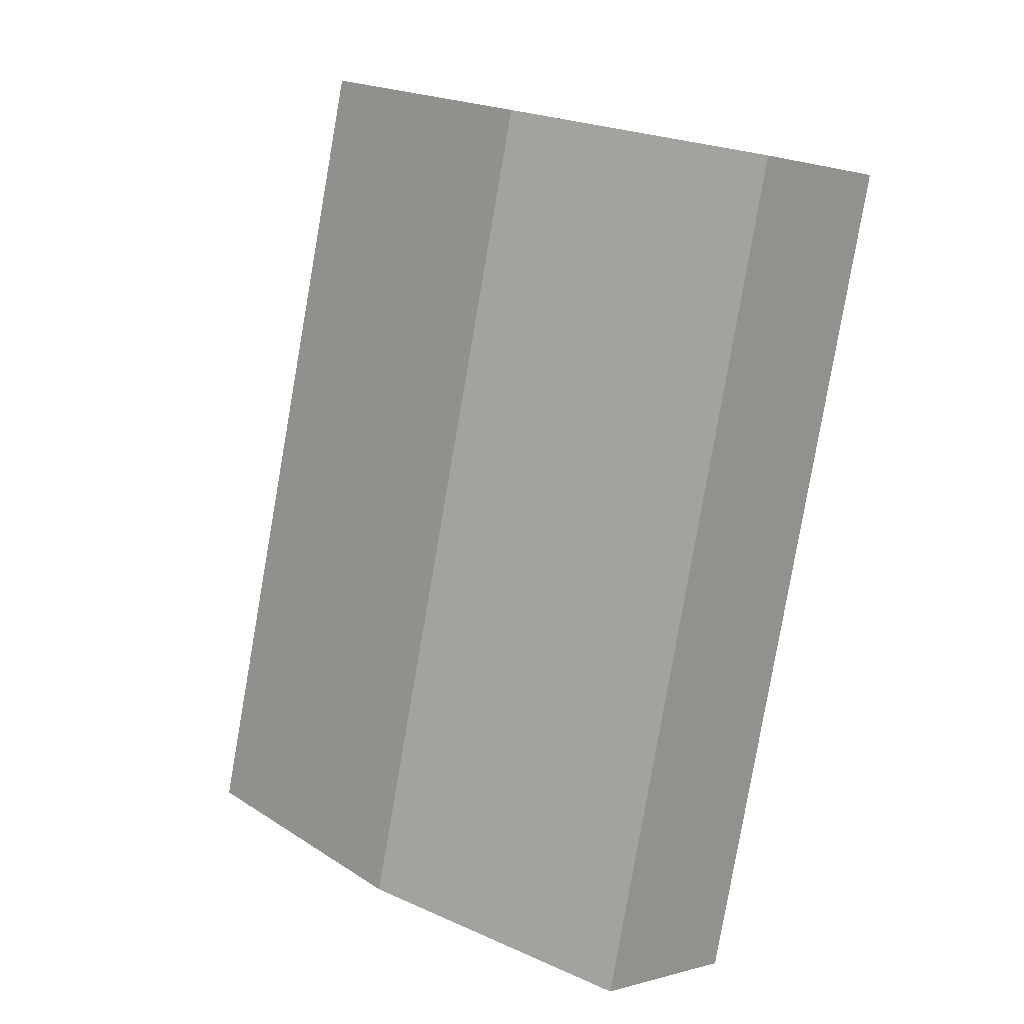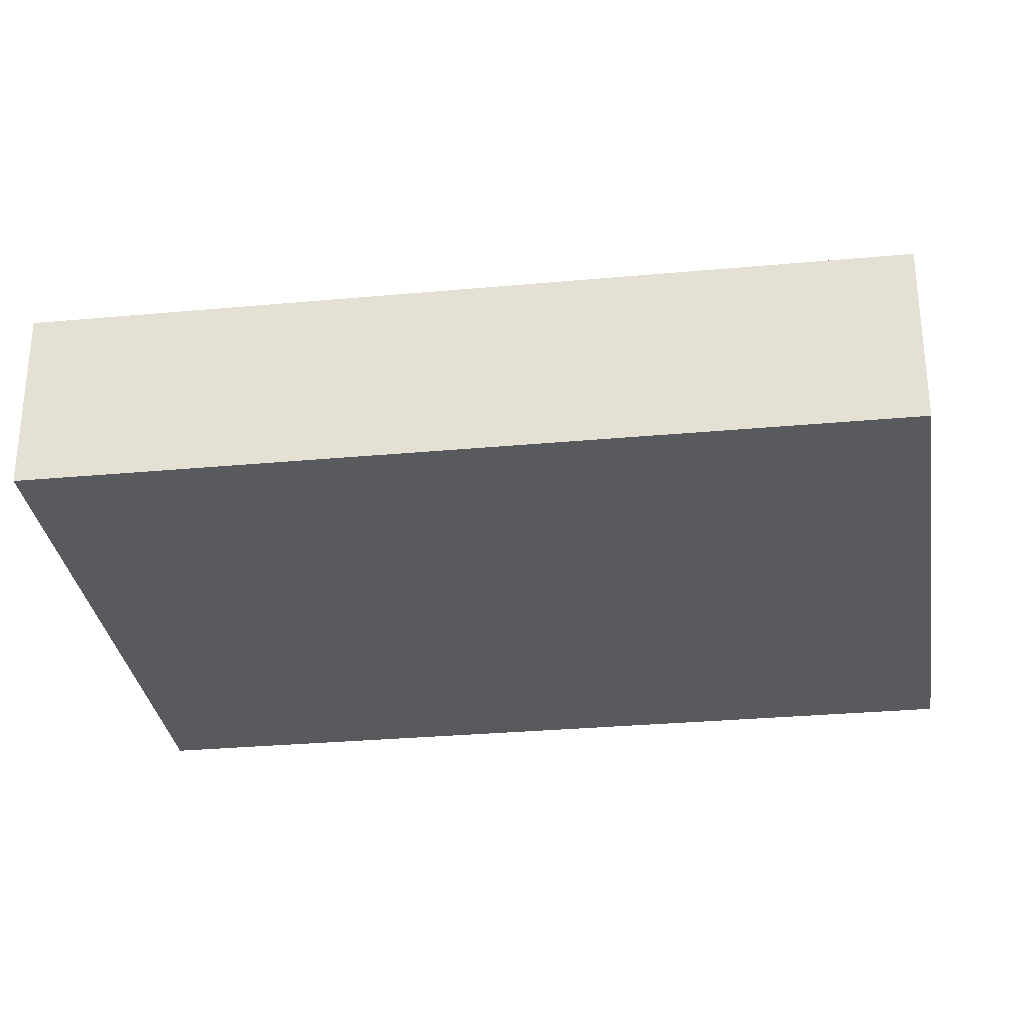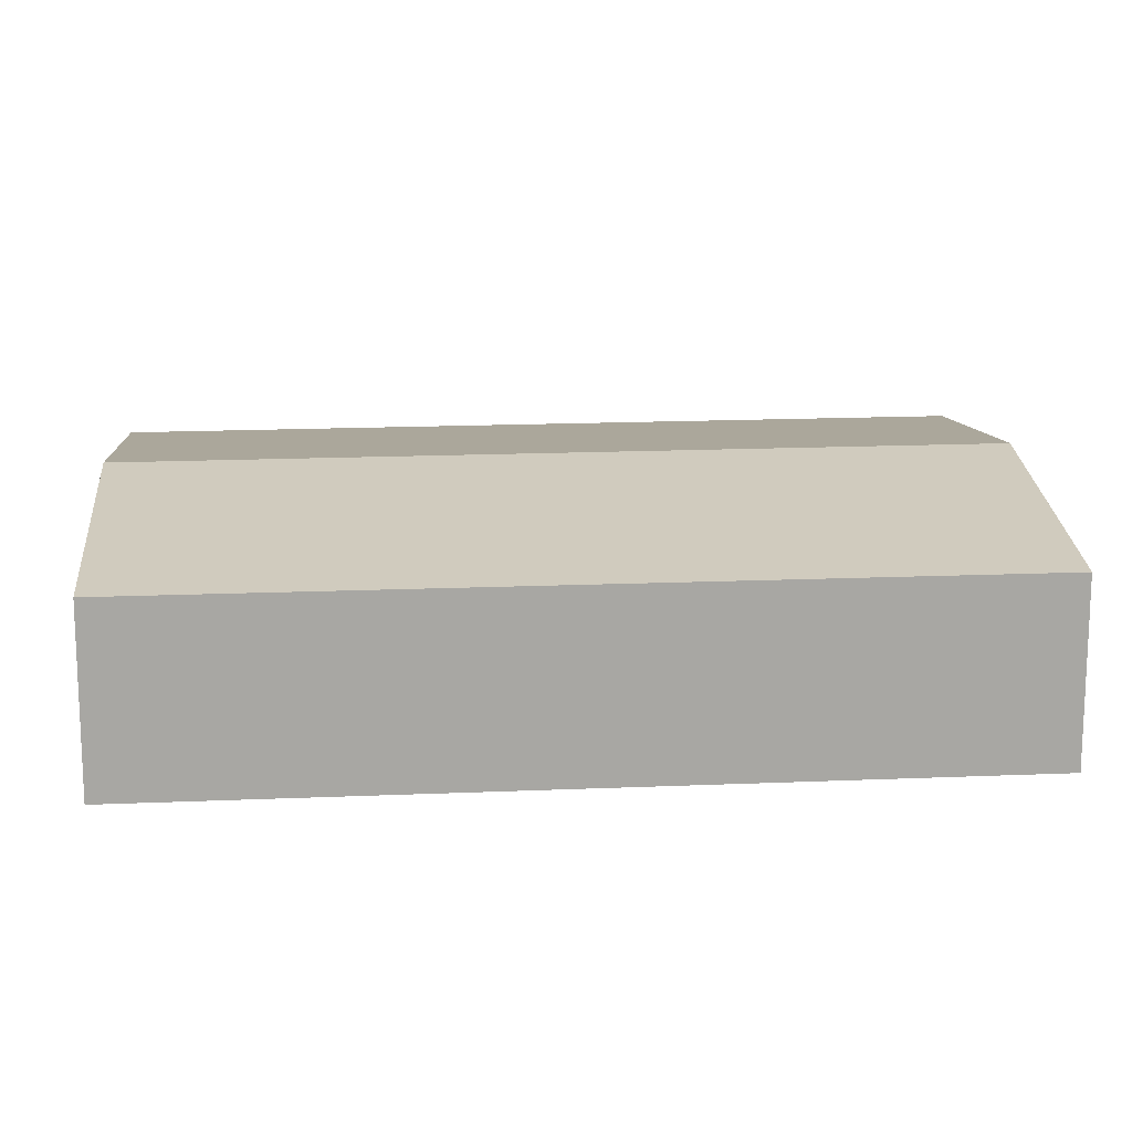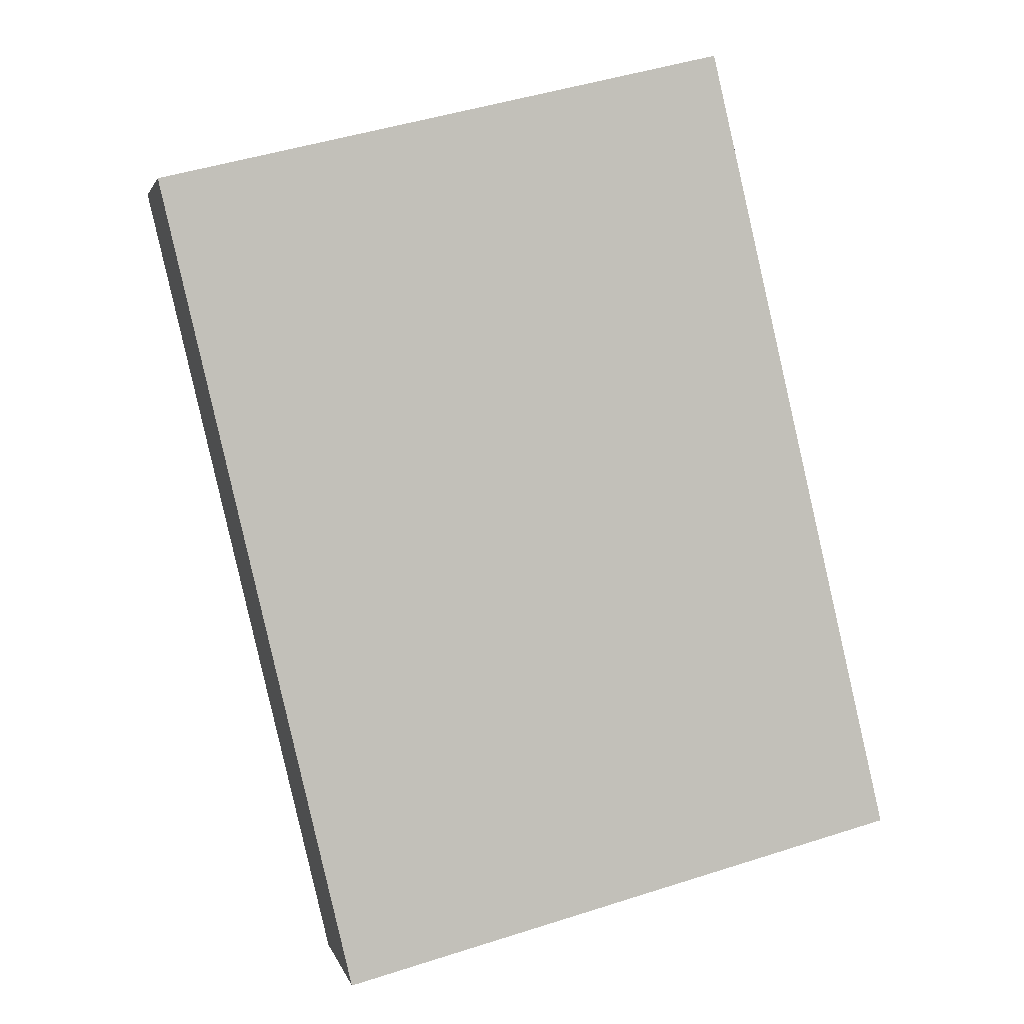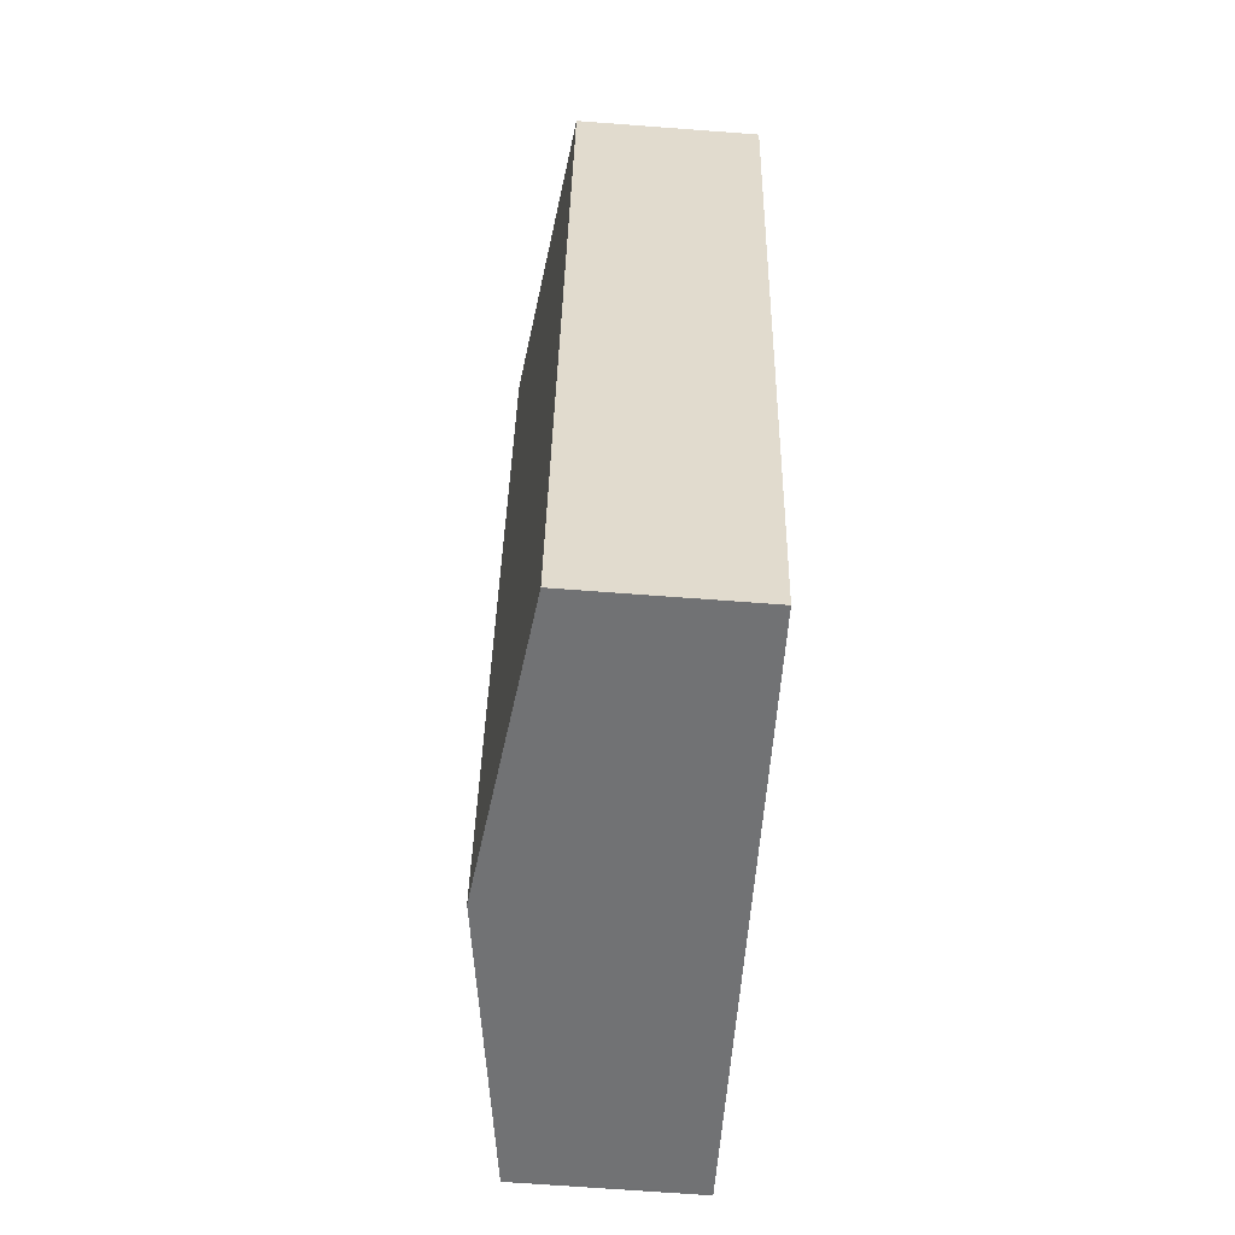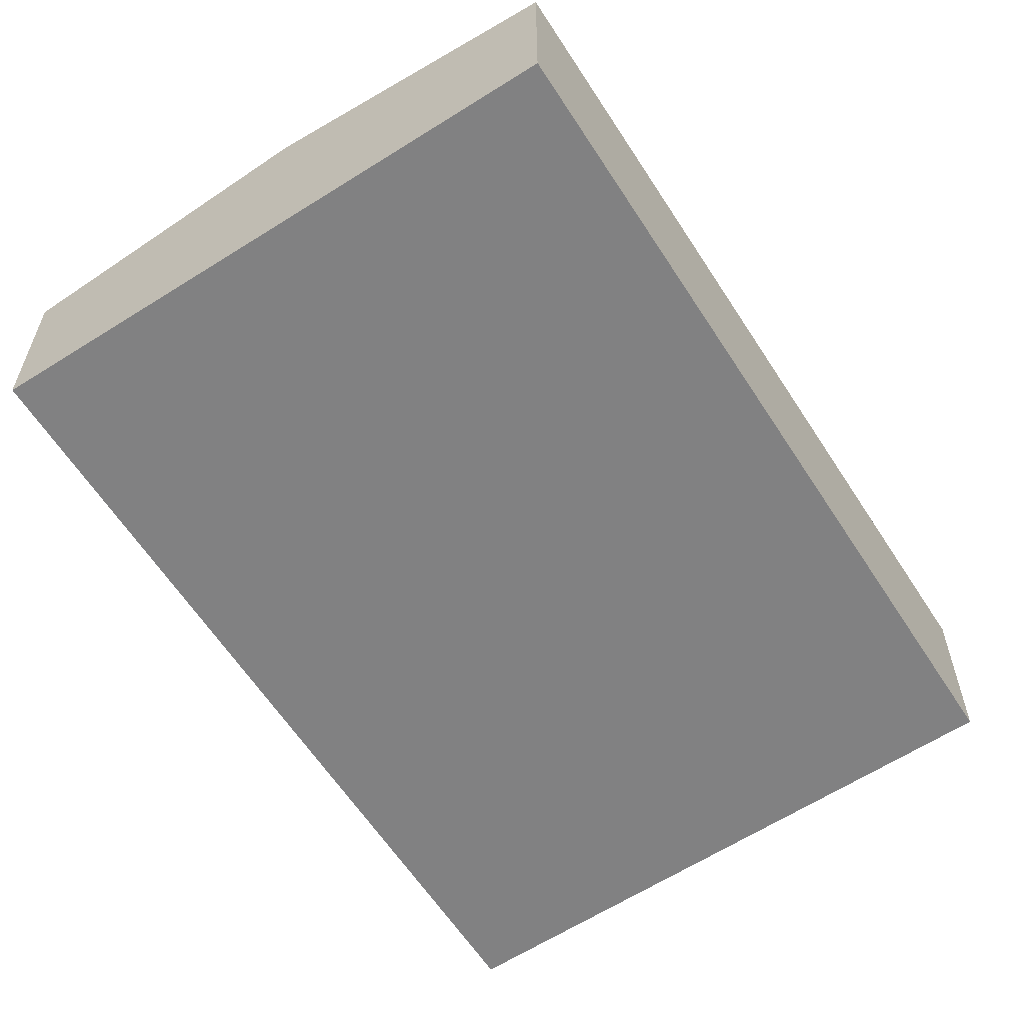
<metadata>
{"format":"obj","ext":"obj","renderer":"f3d","projection":"perspective","resolution":1024,"background":"white","views":[{"elev":0.7,"azim":-138.5,"up":"+Z"},{"elev":-30.7,"azim":84.3,"up":"+Y"},{"elev":15.9,"azim":71.6,"up":"+Y"},{"elev":2.8,"azim":-12.5,"up":"+Z"},{"elev":-70.0,"azim":-94.3,"up":"+Z"},{"elev":-60.5,"azim":19.3,"up":"+Y"}]}
</metadata>
<code>
v  5.684 4.28 1.378
v  2.325 3.493 -10
v  0 3.493 2.139e-16
v  9.431 4.28 -14.71
v  3.764 3.493 -16.16
v  15.12 3.491 -13.25
v  11.34 3.497 2.75
v  15.06 3.498 -13.26
v  3.764 9.896e-16 -16.16
v  9.431 9.006e-16 -14.71
v  15.06 8.122e-16 -13.26
v  15.12 8.113e-16 -13.25
v  2.325 6.123e-16 -10
v  0 0 0
v  5.684 -8.438e-17 1.378
v  11.34 -1.684e-16 2.75
g defaultobject
f 1 2 3
f 2 1 4
f 2 4 5
f 6 1 7
f 1 6 4
f 4 6 8
f 4 9 5
f 9 4 10
f 10 4 8
f 10 8 11
f 11 8 6
f 11 6 12
f 9 2 5
f 2 9 13
f 2 13 3
f 3 13 14
f 14 1 3
f 1 14 15
f 1 15 7
f 7 15 16
f 16 6 7
f 6 16 12
f 13 15 14
f 15 13 9
f 15 9 16
f 16 9 10
f 16 10 12
f 12 10 11

</code>
